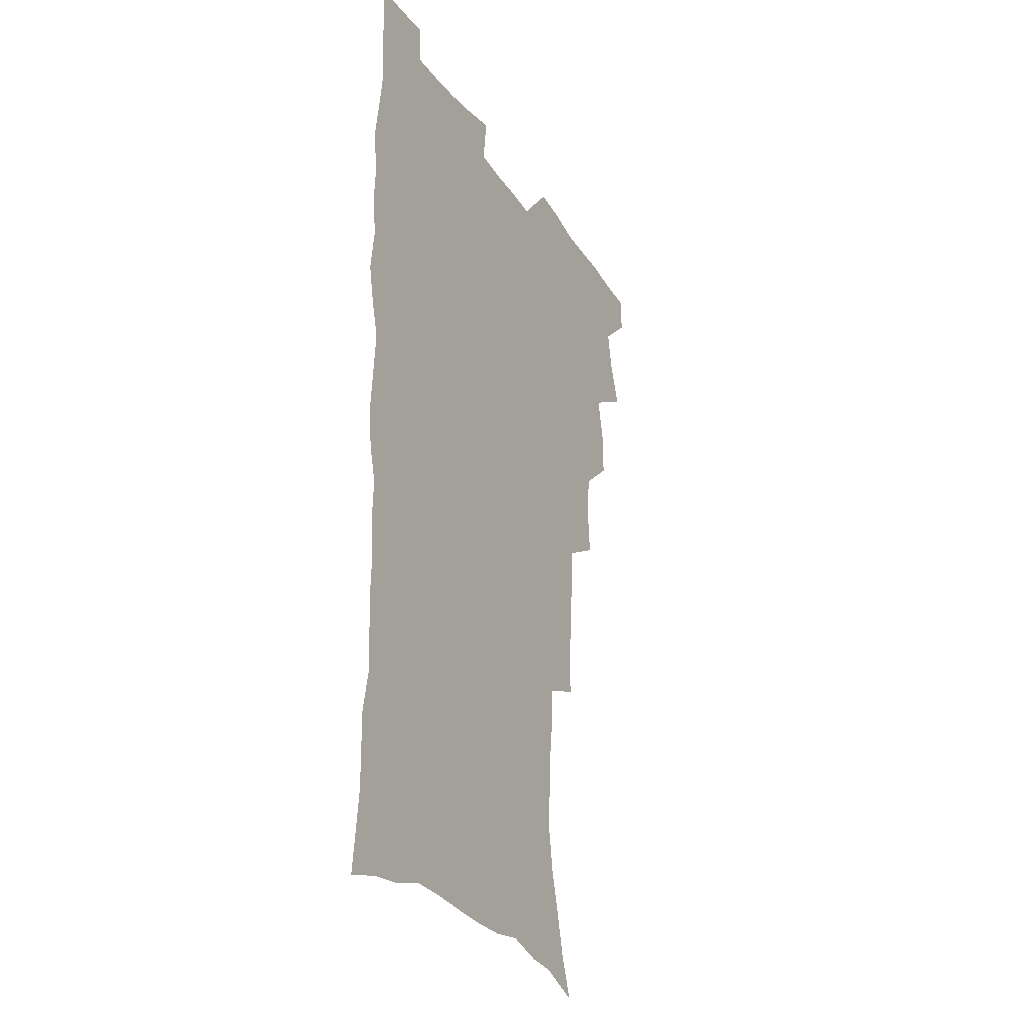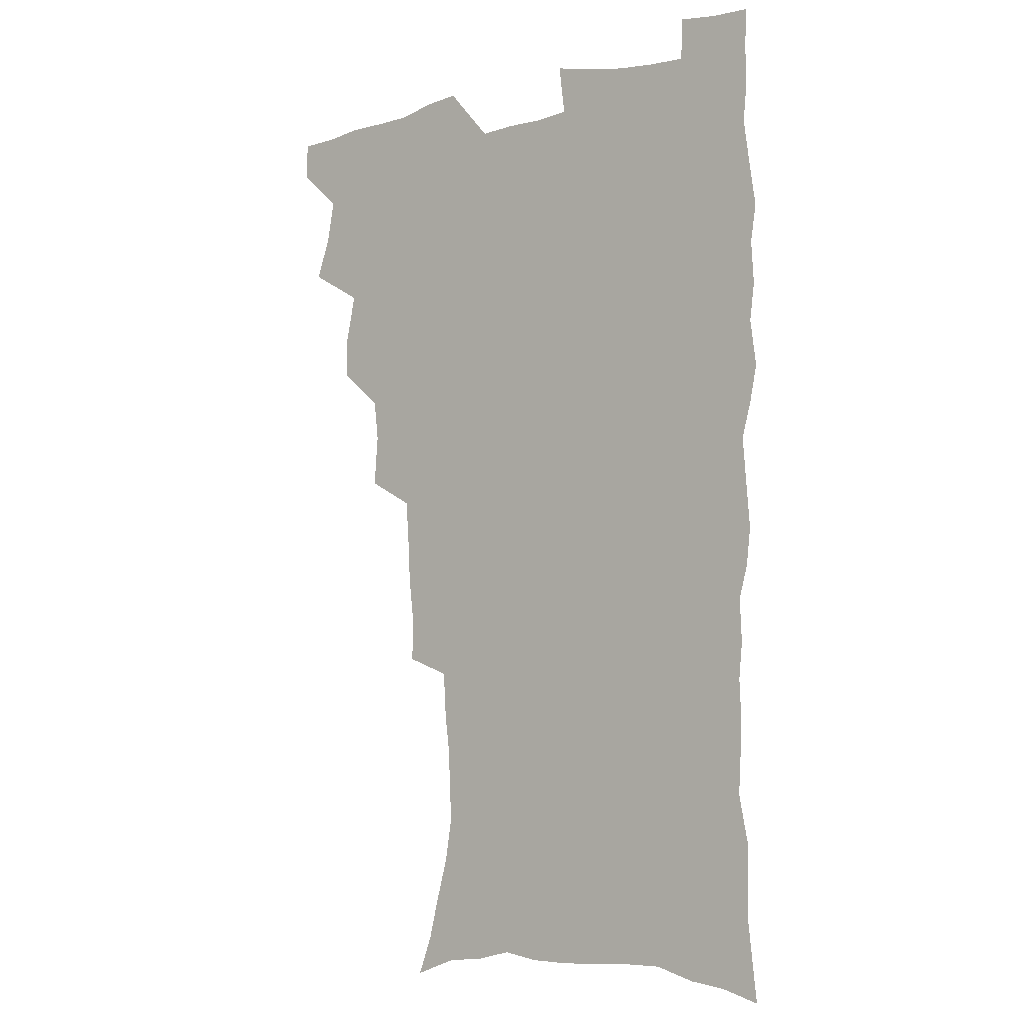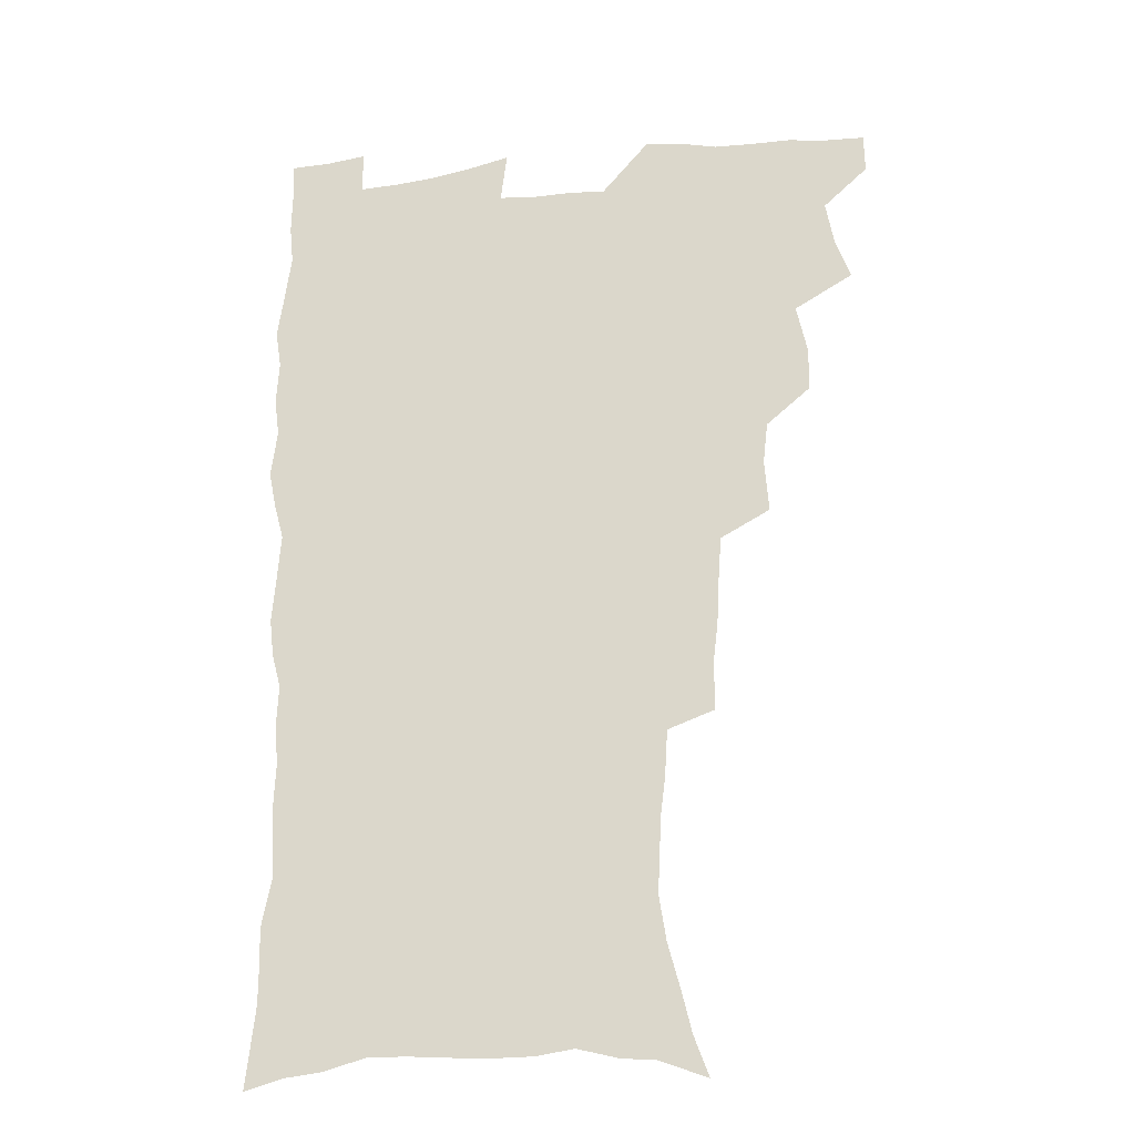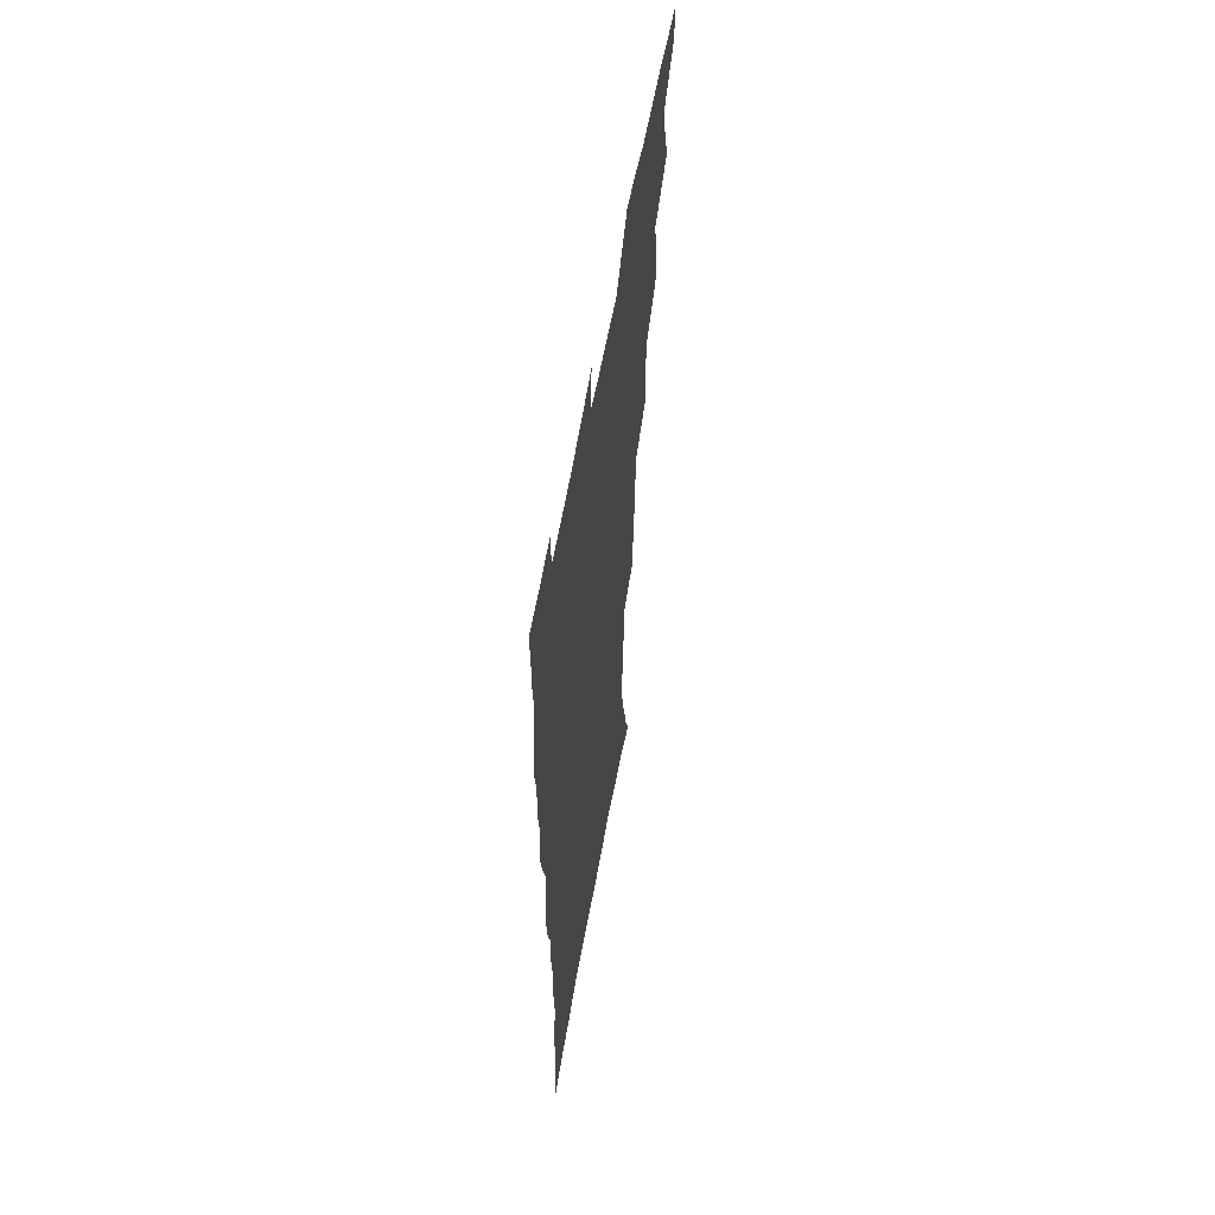
<metadata>
{"format":"obj","ext":"obj","renderer":"f3d","projection":"perspective","resolution":1024,"background":"white","views":[{"elev":-28.1,"azim":117.1,"up":"+Y"},{"elev":-5.3,"azim":38.2,"up":"+Y"},{"elev":-23.2,"azim":-168.8,"up":"+Y"},{"elev":61.0,"azim":100.2,"up":"+Y"}]}
</metadata>
<code>
v 480.1 538.1 0
v 480.5 553 0
v 488.3 490.1 0
v 494.1 506.5 0
v 497.2 523 0
v 497.3 537.9 0
v 495.8 553.6 0
v 506.6 442 0
v 506.5 458.5 0
v 510.6 477.5 0
v 514.6 494.1 0
v 512.3 508.2 0
v 514.1 523.4 0
v 513.2 538.1 0
v 510.5 555.7 0
v 523.8 391.7 0
v 525.4 411.9 0
v 523.6 427.8 0
v 527.4 447.3 0
v 527.5 463.4 0
v 527.2 478.7 0
v 528.5 494.3 0
v 529.4 509.3 0
v 529.4 523.7 0
v 528.5 537.9 0
v 525.7 555.8 0
v 546.6 312.7 0
v 546.8 331.4 0
v 544.9 347.1 0
v 544.1 364.3 0
v 542.9 381.5 0
v 542 398.9 0
v 542 416.2 0
v 545 435.5 0
v 543.1 449.6 0
v 544.6 465.7 0
v 545.2 481 0
v 543.8 495.3 0
v 544.5 509.8 0
v 544 524.3 0
v 542.7 539.1 0
v 540.5 556.3 0
v 551.8 177.8 0
v 557.5 193.3 0
v 561.3 208.6 0
v 566.2 226.8 0
v 568.9 244 0
v 568.3 258.1 0
v 567.6 273.3 0
v 565.7 288.1 0
v 564.7 306.1 0
v 563.9 323.9 0
v 562.3 339.4 0
v 561.4 355.6 0
v 560.3 371.7 0
v 559.5 388.1 0
v 559.8 405.4 0
v 559.6 421.6 0
v 559.3 437 0
v 561.2 453.7 0
v 559.9 467.4 0
v 560.5 482.2 0
v 561.6 496.5 0
v 559.8 510.8 0
v 558.5 525.6 0
v 557.1 540.9 0
v 554.7 559.6 0
v 570.3 184.8 0
v 572.1 197.8 0
v 579.5 219.4 0
v 581.7 236.1 0
v 582.5 251.8 0
v 582.4 267.3 0
v 580.9 281 0
v 578.9 295.2 0
v 579.4 314.7 0
v 578.5 330.8 0
v 577.6 346.1 0
v 577.1 362.2 0
v 575.4 376.6 0
v 575.7 393.8 0
v 574.4 408 0
v 575.3 424.8 0
v 574.7 439.3 0
v 575.2 454.6 0
v 575.2 469 0
v 575.6 483.4 0
v 575 497.3 0
v 575.3 511 0
v 573.9 525.4 0
v 572.1 541.1 0
v 569 561.2 0
v 583.1 185.8 0
v 590.6 207.6 0
v 594.4 226.6 0
v 594.7 240.9 0
v 596.2 259.4 0
v 595.1 272.6 0
v 593.8 286.4 0
v 593.5 303.8 0
v 592.3 318.5 0
v 591 332.7 0
v 592.1 351.8 0
v 591.1 365.7 0
v 589.9 380.5 0
v 589.8 396.3 0
v 589.9 411.7 0
v 590.1 427.2 0
v 589.4 441.1 0
v 589.6 455.7 0
v 590.4 470.8 0
v 590 484.1 0
v 589.5 497.8 0
v 589.1 511.7 0
v 587.9 526.4 0
v 587 540.8 0
v 599.4 189.9 0
v 604.3 210 0
v 606.6 227.9 0
v 607.5 244.4 0
v 607.7 260.1 0
v 607 274.4 0
v 606.5 290.4 0
v 606 306.1 0
v 605.5 322.6 0
v 605.6 339.6 0
v 604.7 351.7 0
v 604.3 368.2 0
v 603.9 383.6 0
v 604.3 399.9 0
v 603.7 412.9 0
v 603.9 428.2 0
v 603.6 442.3 0
v 603.5 456.4 0
v 603.8 470.5 0
v 603.9 484.4 0
v 604.1 498.1 0
v 603.4 512 0
v 602.1 527 0
v 601.2 541.7 0
v 613.7 187.8 0
v 618.2 212.9 0
v 619.5 230.7 0
v 619.8 245.9 0
v 620 262.4 0
v 619.5 276.9 0
v 618.8 291.4 0
v 618.6 308.9 0
v 618.4 325.9 0
v 618 340.6 0
v 617.5 353.8 0
v 617.4 369.5 0
v 617.2 384.3 0
v 617.1 399.6 0
v 616.9 412.7 0
v 617.4 429.2 0
v 617.2 442.7 0
v 617.5 457.4 0
v 617.7 471.1 0
v 617.6 484.5 0
v 617.7 498.3 0
v 617.8 511.9 0
v 617.7 525.6 0
v 616 541.6 0
v 629.3 187.6 0
v 631.5 211.8 0
v 632.1 230.9 0
v 632.2 247.4 0
v 632.2 263.7 0
v 631.8 278.3 0
v 631.5 294.6 0
v 631.1 309.8 0
v 630.9 325.6 0
v 630.6 340.4 0
v 630.4 355 0
v 630.3 369.7 0
v 630.3 385.5 0
v 630.3 399.5 0
v 630.4 414 0
v 630.6 429.5 0
v 630.7 443 0
v 631 457.2 0
v 631.2 470.9 0
v 631.3 484.5 0
v 631.6 498.3 0
v 631.6 511.9 0
v 631.6 525.5 0
v 630.3 542.9 0
v 627.9 562.2 0
v 645.1 188.5 0
v 645 213 0
v 644.8 230.9 0
v 644.8 245.9 0
v 644.4 263.4 0
v 644.3 279 0
v 643.9 294.3 0
v 643.4 311.1 0
v 643.3 325.7 0
v 643.4 339.6 0
v 643.3 354.1 0
v 643.2 370.3 0
v 643.3 385 0
v 643.5 399.4 0
v 643.7 413.9 0
v 643.8 428.9 0
v 644.2 442.7 0
v 644.4 457 0
v 644.9 470.7 0
v 645.2 485 0
v 645.5 498.4 0
v 645.5 511.8 0
v 645.6 526 0
v 645.3 541.4 0
v 644.1 558.7 0
v 660.6 189.5 0
v 658.7 211.6 0
v 657.9 228.9 0
v 657.2 245.5 0
v 658.8 257.4 0
v 656.8 277.4 0
v 656.5 293 0
v 656.2 308.6 0
v 655.8 324.8 0
v 655.9 339.6 0
v 656.1 354 0
v 656.2 369.1 0
v 656.4 383.8 0
v 657 397.8 0
v 657.1 412.8 0
v 657.7 427 0
v 657.8 441.7 0
v 658.6 455.4 0
v 658.6 470.2 0
v 658.9 484.2 0
v 659 498.1 0
v 659.6 512 0
v 659.8 526 0
v 660.2 540.1 0
v 659.8 556.1 0
v 675.5 189.7 0
v 672.9 208.9 0
v 670.7 228.5 0
v 671.1 242.2 0
v 670.5 257.8 0
v 668.6 278.5 0
v 669.1 291.7 0
v 668.2 308.9 0
v 668.1 323.7 0
v 668.6 337.9 0
v 669.3 351.9 0
v 668.9 367.9 0
v 669.9 381.7 0
v 670.4 396.1 0
v 671.9 409.5 0
v 671.9 424.5 0
v 671.6 440.2 0
v 672.4 454.2 0
v 672.7 468.8 0
v 672.3 484 0
v 673 497.6 0
v 673.6 511.5 0
v 674.3 525.7 0
v 674.6 540.2 0
v 675 554.9 0
v 691.5 185.2 0
v 687.7 205.1 0
v 684 226 0
v 684.1 240.5 0
v 682.9 257.4 0
v 683 272.4 0
v 681.7 289.4 0
v 682.2 303.7 0
v 680.6 321.1 0
v 682.7 333.7 0
v 682.9 348.6 0
v 684.1 362.7 0
v 683.8 378.4 0
v 684.7 392.8 0
v 685.8 407 0
v 685.7 422.8 0
v 686.9 436.8 0
v 686.9 452.2 0
v 687.4 466.9 0
v 687.1 482 0
v 688 496.2 0
v 688.1 510.8 0
v 688.8 525.1 0
v 689.2 539.4 0
v 689.8 554.4 0
v 690.2 570.7 0
v 705.8 183.5 0
v 702.4 201.6 0
v 701.1 217.8 0
v 699.6 234.2 0
v 696.9 252.4 0
v 697 267.2 0
v 696.7 282.5 0
v 696.2 298.4 0
v 697.1 312.7 0
v 697.5 327.7 0
v 698.2 342.4 0
v 700.3 356 0
v 700.3 371.8 0
v 700.1 387.8 0
v 700.9 403 0
v 700.8 418.9 0
v 701 434.3 0
v 703.5 448.2 0
v 703.6 463.6 0
v 701.7 480.2 0
v 703.7 494.1 0
v 703.7 509.3 0
v 703.4 524.5 0
v 703.6 538.8 0
v 705 553.9 0
v 705.7 569 0
v 721 179.2 0
v 719.1 195 0
v 717.4 210.8 0
v 717.3 224.9 0
v 717.7 239.2 0
v 713.9 258.1 0
v 714.7 272 0
v 715.3 286.5 0
v 714.5 302.8 0
v 715.9 317 0
v 715.1 333.8 0
v 718.5 346.7 0
v 720.1 361.4 0
v 718.6 379.1 0
v 717.2 397 0
v 720.8 410.7 0
v 723.7 425.1 0
v 721.2 443.1 0
v 723.1 457.8 0
v 722 474.4 0
v 724.2 489 0
v 721.6 506.2 0
v 719.2 523.5 0
v 720.6 538.5 0
v 720.2 553.6 0
v 720.8 568.7 0
f 5 6 1
f 1 6 2
f 6 7 2
f 10 11 3
f 3 11 4
f 11 12 4
f 4 12 5
f 12 13 5
f 5 13 6
f 13 14 6
f 6 14 7
f 14 15 7
f 18 19 8
f 8 19 9
f 19 20 9
f 9 20 10
f 20 21 10
f 10 21 11
f 21 22 11
f 11 22 12
f 22 23 12
f 12 23 13
f 23 24 13
f 13 24 14
f 24 25 14
f 14 25 15
f 25 26 15
f 31 32 16
f 16 32 17
f 32 33 17
f 17 33 18
f 33 34 18
f 18 34 19
f 34 35 19
f 19 35 20
f 35 36 20
f 20 36 21
f 36 37 21
f 21 37 22
f 37 38 22
f 22 38 23
f 38 39 23
f 23 39 24
f 39 40 24
f 24 40 25
f 40 41 25
f 25 41 26
f 41 42 26
f 51 52 27
f 27 52 28
f 52 53 28
f 28 53 29
f 53 54 29
f 29 54 30
f 54 55 30
f 30 55 31
f 55 56 31
f 31 56 32
f 56 57 32
f 32 57 33
f 57 58 33
f 33 58 34
f 58 59 34
f 34 59 35
f 59 60 35
f 35 60 36
f 60 61 36
f 36 61 37
f 61 62 37
f 37 62 38
f 62 63 38
f 38 63 39
f 63 64 39
f 39 64 40
f 64 65 40
f 40 65 41
f 65 66 41
f 41 66 42
f 66 67 42
f 43 68 44
f 68 69 44
f 44 69 45
f 69 70 45
f 45 70 46
f 70 71 46
f 46 71 47
f 71 72 47
f 47 72 48
f 72 73 48
f 48 73 49
f 73 74 49
f 49 74 50
f 74 75 50
f 50 75 51
f 75 76 51
f 51 76 52
f 76 77 52
f 52 77 53
f 77 78 53
f 53 78 54
f 78 79 54
f 54 79 55
f 79 80 55
f 55 80 56
f 80 81 56
f 56 81 57
f 81 82 57
f 57 82 58
f 82 83 58
f 58 83 59
f 83 84 59
f 59 84 60
f 84 85 60
f 60 85 61
f 85 86 61
f 61 86 62
f 86 87 62
f 62 87 63
f 87 88 63
f 63 88 64
f 88 89 64
f 64 89 65
f 89 90 65
f 65 90 66
f 90 91 66
f 66 91 67
f 91 92 67
f 68 93 69
f 93 94 69
f 69 94 70
f 94 95 70
f 70 95 71
f 95 96 71
f 71 96 72
f 96 97 72
f 72 97 73
f 97 98 73
f 73 98 74
f 98 99 74
f 74 99 75
f 99 100 75
f 75 100 76
f 100 101 76
f 76 101 77
f 101 102 77
f 77 102 78
f 102 103 78
f 78 103 79
f 103 104 79
f 79 104 80
f 104 105 80
f 80 105 81
f 105 106 81
f 81 106 82
f 106 107 82
f 82 107 83
f 107 108 83
f 83 108 84
f 108 109 84
f 84 109 85
f 109 110 85
f 85 110 86
f 110 111 86
f 86 111 87
f 111 112 87
f 87 112 88
f 112 113 88
f 88 113 89
f 113 114 89
f 89 114 90
f 114 115 90
f 90 115 91
f 115 116 91
f 91 116 92
f 93 117 94
f 117 118 94
f 94 118 95
f 118 119 95
f 95 119 96
f 119 120 96
f 96 120 97
f 120 121 97
f 97 121 98
f 121 122 98
f 98 122 99
f 122 123 99
f 99 123 100
f 123 124 100
f 100 124 101
f 124 125 101
f 101 125 102
f 125 126 102
f 102 126 103
f 126 127 103
f 103 127 104
f 127 128 104
f 104 128 105
f 128 129 105
f 105 129 106
f 129 130 106
f 106 130 107
f 130 131 107
f 107 131 108
f 131 132 108
f 108 132 109
f 132 133 109
f 109 133 110
f 133 134 110
f 110 134 111
f 134 135 111
f 111 135 112
f 135 136 112
f 112 136 113
f 136 137 113
f 113 137 114
f 137 138 114
f 114 138 115
f 138 139 115
f 115 139 116
f 139 140 116
f 117 141 118
f 141 142 118
f 118 142 119
f 142 143 119
f 119 143 120
f 143 144 120
f 120 144 121
f 144 145 121
f 121 145 122
f 145 146 122
f 122 146 123
f 146 147 123
f 123 147 124
f 147 148 124
f 124 148 125
f 148 149 125
f 125 149 126
f 149 150 126
f 126 150 127
f 150 151 127
f 127 151 128
f 151 152 128
f 128 152 129
f 152 153 129
f 129 153 130
f 153 154 130
f 130 154 131
f 154 155 131
f 131 155 132
f 155 156 132
f 132 156 133
f 156 157 133
f 133 157 134
f 157 158 134
f 134 158 135
f 158 159 135
f 135 159 136
f 159 160 136
f 136 160 137
f 160 161 137
f 137 161 138
f 161 162 138
f 138 162 139
f 162 163 139
f 139 163 140
f 163 164 140
f 141 165 142
f 165 166 142
f 142 166 143
f 166 167 143
f 143 167 144
f 167 168 144
f 144 168 145
f 168 169 145
f 145 169 146
f 169 170 146
f 146 170 147
f 170 171 147
f 147 171 148
f 171 172 148
f 148 172 149
f 172 173 149
f 149 173 150
f 173 174 150
f 150 174 151
f 174 175 151
f 151 175 152
f 175 176 152
f 152 176 153
f 176 177 153
f 153 177 154
f 177 178 154
f 154 178 155
f 178 179 155
f 155 179 156
f 179 180 156
f 156 180 157
f 180 181 157
f 157 181 158
f 181 182 158
f 158 182 159
f 182 183 159
f 159 183 160
f 183 184 160
f 160 184 161
f 184 185 161
f 161 185 162
f 185 186 162
f 162 186 163
f 186 187 163
f 163 187 164
f 187 188 164
f 165 190 166
f 190 191 166
f 166 191 167
f 191 192 167
f 167 192 168
f 192 193 168
f 168 193 169
f 193 194 169
f 169 194 170
f 194 195 170
f 170 195 171
f 195 196 171
f 171 196 172
f 196 197 172
f 172 197 173
f 197 198 173
f 173 198 174
f 198 199 174
f 174 199 175
f 199 200 175
f 175 200 176
f 200 201 176
f 176 201 177
f 201 202 177
f 177 202 178
f 202 203 178
f 178 203 179
f 203 204 179
f 179 204 180
f 204 205 180
f 180 205 181
f 205 206 181
f 181 206 182
f 206 207 182
f 182 207 183
f 207 208 183
f 183 208 184
f 208 209 184
f 184 209 185
f 209 210 185
f 185 210 186
f 210 211 186
f 186 211 187
f 211 212 187
f 187 212 188
f 212 213 188
f 188 213 189
f 213 214 189
f 190 215 191
f 215 216 191
f 191 216 192
f 216 217 192
f 192 217 193
f 217 218 193
f 193 218 194
f 218 219 194
f 194 219 195
f 219 220 195
f 195 220 196
f 220 221 196
f 196 221 197
f 221 222 197
f 197 222 198
f 222 223 198
f 198 223 199
f 223 224 199
f 199 224 200
f 224 225 200
f 200 225 201
f 225 226 201
f 201 226 202
f 226 227 202
f 202 227 203
f 227 228 203
f 203 228 204
f 228 229 204
f 204 229 205
f 229 230 205
f 205 230 206
f 230 231 206
f 206 231 207
f 231 232 207
f 207 232 208
f 232 233 208
f 208 233 209
f 233 234 209
f 209 234 210
f 234 235 210
f 210 235 211
f 235 236 211
f 211 236 212
f 236 237 212
f 212 237 213
f 237 238 213
f 213 238 214
f 238 239 214
f 215 240 216
f 240 241 216
f 216 241 217
f 241 242 217
f 217 242 218
f 242 243 218
f 218 243 219
f 243 244 219
f 219 244 220
f 244 245 220
f 220 245 221
f 245 246 221
f 221 246 222
f 246 247 222
f 222 247 223
f 247 248 223
f 223 248 224
f 248 249 224
f 224 249 225
f 249 250 225
f 225 250 226
f 250 251 226
f 226 251 227
f 251 252 227
f 227 252 228
f 252 253 228
f 228 253 229
f 253 254 229
f 229 254 230
f 254 255 230
f 230 255 231
f 255 256 231
f 231 256 232
f 256 257 232
f 232 257 233
f 257 258 233
f 233 258 234
f 258 259 234
f 234 259 235
f 259 260 235
f 235 260 236
f 260 261 236
f 236 261 237
f 261 262 237
f 237 262 238
f 262 263 238
f 238 263 239
f 263 264 239
f 240 265 241
f 265 266 241
f 241 266 242
f 266 267 242
f 242 267 243
f 267 268 243
f 243 268 244
f 268 269 244
f 244 269 245
f 269 270 245
f 245 270 246
f 270 271 246
f 246 271 247
f 271 272 247
f 247 272 248
f 272 273 248
f 248 273 249
f 273 274 249
f 249 274 250
f 274 275 250
f 250 275 251
f 275 276 251
f 251 276 252
f 276 277 252
f 252 277 253
f 277 278 253
f 253 278 254
f 278 279 254
f 254 279 255
f 279 280 255
f 255 280 256
f 280 281 256
f 256 281 257
f 281 282 257
f 257 282 258
f 282 283 258
f 258 283 259
f 283 284 259
f 259 284 260
f 284 285 260
f 260 285 261
f 285 286 261
f 261 286 262
f 286 287 262
f 262 287 263
f 287 288 263
f 263 288 264
f 288 289 264
f 265 291 266
f 291 292 266
f 266 292 267
f 292 293 267
f 267 293 268
f 293 294 268
f 268 294 269
f 294 295 269
f 269 295 270
f 295 296 270
f 270 296 271
f 296 297 271
f 271 297 272
f 297 298 272
f 272 298 273
f 298 299 273
f 273 299 274
f 299 300 274
f 274 300 275
f 300 301 275
f 275 301 276
f 301 302 276
f 276 302 277
f 302 303 277
f 277 303 278
f 303 304 278
f 278 304 279
f 304 305 279
f 279 305 280
f 305 306 280
f 280 306 281
f 306 307 281
f 281 307 282
f 307 308 282
f 282 308 283
f 308 309 283
f 283 309 284
f 309 310 284
f 284 310 285
f 310 311 285
f 285 311 286
f 311 312 286
f 286 312 287
f 312 313 287
f 287 313 288
f 313 314 288
f 288 314 289
f 314 315 289
f 289 315 290
f 315 316 290
f 291 317 292
f 317 318 292
f 292 318 293
f 318 319 293
f 293 319 294
f 319 320 294
f 294 320 295
f 320 321 295
f 295 321 296
f 321 322 296
f 296 322 297
f 322 323 297
f 297 323 298
f 323 324 298
f 298 324 299
f 324 325 299
f 299 325 300
f 325 326 300
f 300 326 301
f 326 327 301
f 301 327 302
f 327 328 302
f 302 328 303
f 328 329 303
f 303 329 304
f 329 330 304
f 304 330 305
f 330 331 305
f 305 331 306
f 331 332 306
f 306 332 307
f 332 333 307
f 307 333 308
f 333 334 308
f 308 334 309
f 334 335 309
f 309 335 310
f 335 336 310
f 310 336 311
f 336 337 311
f 311 337 312
f 337 338 312
f 312 338 313
f 338 339 313
f 313 339 314
f 339 340 314
f 314 340 315
f 340 341 315
f 315 341 316
f 341 342 316

</code>
